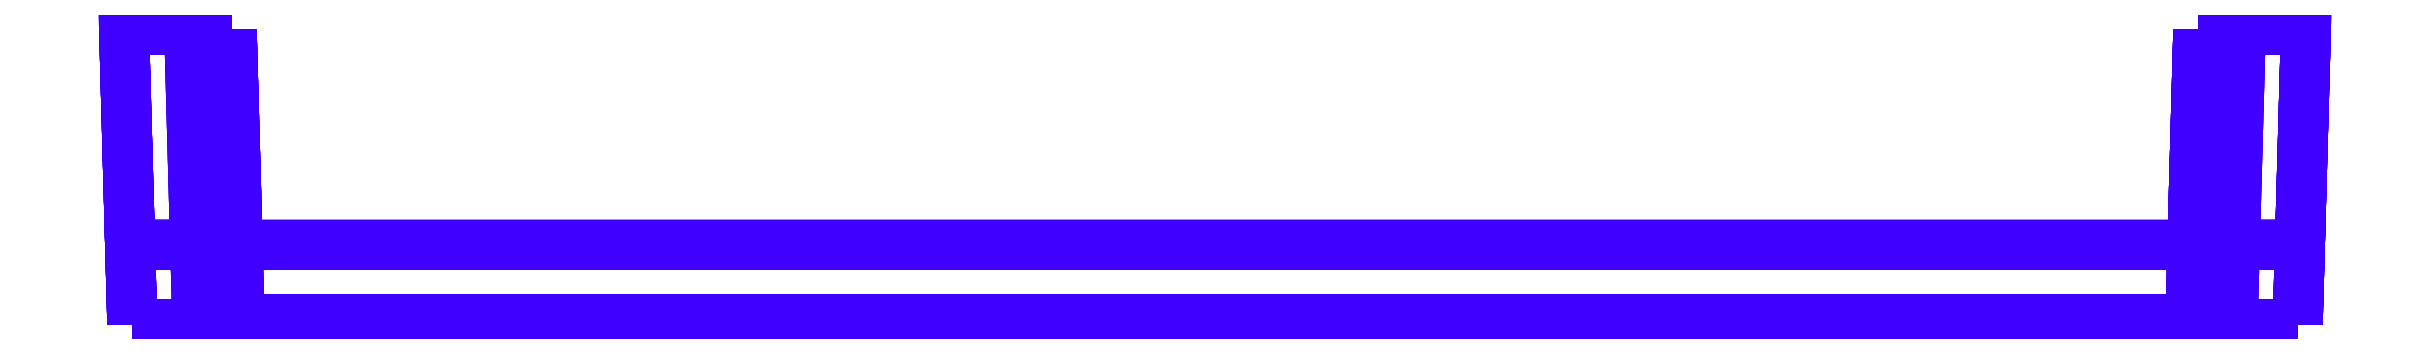
<metadata>
{"format":"dxf","ext":"dxf","renderer":"ezdxf+matplotlib","layout":"modelspace","background":"white","min_lineweight":24,"dpi":150}
</metadata>
<code>
0
SECTION
2
ENTITIES
0
POLYLINE
8
RESINA
66
     1
10
0
20
0
30
0
70
    64
71
     8
72
     3
0
VERTEX
8
RESINA
10
94.08
20
-26.75
30
3.126
70
   192
0
VERTEX
8
RESINA
10
94.08
20
-26.75
30
-1.059
70
   192
0
VERTEX
8
RESINA
10
90.15
20
-26.75
30
3.126
70
   192
0
VERTEX
8
RESINA
10
90.15
20
-26.75
30
-1.059
70
   192
0
VERTEX
8
RESINA
10
-90.29
20
-26.75
30
3.126
70
   192
0
VERTEX
8
RESINA
10
-90.29
20
-26.75
30
-1.059
70
   192
0
VERTEX
8
RESINA
10
-94.22
20
-26.75
30
3.126
70
   192
0
VERTEX
8
RESINA
10
-94.22
20
-26.75
30
-1.059
70
   192
0
VERTEX
8
RESINA
10
0
20
0
30
0
70
   128
71
     8
72
     6
73
     5
74
     7
0
VERTEX
8
RESINA
10
0
20
0
30
0
70
   128
71
     2
72
     1
73
     3
74
     4
0
VERTEX
8
RESINA
10
0
20
0
30
0
70
   128
71
     5
72
     6
73
     4
74
     3
0
SEQEND
8
RESINA
0
POLYLINE
8
METAL
66
     1
10
0
20
0
30
0
70
    64
71
   160
72
    71
0
VERTEX
8
METAL
10
100.9
20
-2.012e-06
30
6.558
70
   192
0
VERTEX
8
METAL
10
100.9
20
-2.012e-06
30
6.558
70
   192
0
VERTEX
8
METAL
10
100.9
20
-2.012e-06
30
6.558
70
   192
0
VERTEX
8
METAL
10
100.9
20
-2.012e-06
30
3.25
70
   192
0
VERTEX
8
METAL
10
100.9
20
-2.012e-06
30
3.25
70
   192
0
VERTEX
8
METAL
10
100.9
20
-3.01e-06
30
-1.103
70
   192
0
VERTEX
8
METAL
10
100.9
20
-3.01e-06
30
-1.103
70
   192
0
VERTEX
8
METAL
10
100.9
20
-3.01e-06
30
-6.5
70
   192
0
VERTEX
8
METAL
10
100.9
20
-3.01e-06
30
-6.5
70
   192
0
VERTEX
8
METAL
10
100.9
20
-3.01e-06
30
-6.5
70
   192
0
VERTEX
8
METAL
10
100.3
20
-19.89
30
6.308
70
   192
0
VERTEX
8
METAL
10
100.3
20
-19.89
30
6.308
70
   192
0
VERTEX
8
METAL
10
100.3
20
-19.89
30
3.126
70
   192
0
VERTEX
8
METAL
10
100.3
20
-19.89
30
-1.059
70
   192
0
VERTEX
8
METAL
10
100.3
20
-19.89
30
-6.25
70
   192
0
VERTEX
8
METAL
10
100.3
20
-19.89
30
-6.25
70
   192
0
VERTEX
8
METAL
10
100.1
20
-27.25
30
6.308
70
   192
0
VERTEX
8
METAL
10
100.1
20
-27.25
30
6.308
70
   192
0
VERTEX
8
METAL
10
100.1
20
-27.25
30
6.308
70
   192
0
VERTEX
8
METAL
10
100.1
20
-27.25
30
3.126
70
   192
0
VERTEX
8
METAL
10
100.1
20
-27.25
30
3.126
70
   192
0
VERTEX
8
METAL
10
100.1
20
-27.25
30
-1.059
70
   192
0
VERTEX
8
METAL
10
100.1
20
-27.25
30
-1.059
70
   192
0
VERTEX
8
METAL
10
100.1
20
-27.25
30
-6.25
70
   192
0
VERTEX
8
METAL
10
100.1
20
-27.25
30
-6.25
70
   192
0
VERTEX
8
METAL
10
100.1
20
-27.25
30
-6.25
70
   192
0
VERTEX
8
METAL
10
94.84
20
-1.013e-06
30
6.558
70
   192
0
VERTEX
8
METAL
10
94.84
20
-1.013e-06
30
6.558
70
   192
0
VERTEX
8
METAL
10
94.84
20
-1.013e-06
30
3.25
70
   192
0
VERTEX
8
METAL
10
94.84
20
-1.013e-06
30
-1.103
70
   192
0
VERTEX
8
METAL
10
94.84
20
-1.013e-06
30
-6.5
70
   192
0
VERTEX
8
METAL
10
94.84
20
-1.013e-06
30
-6.5
70
   192
0
VERTEX
8
METAL
10
94.29
20
-19.89
30
6.308
70
   192
0
VERTEX
8
METAL
10
94.29
20
-19.89
30
-6.25
70
   192
0
VERTEX
8
METAL
10
94.08
20
-27.25
30
6.308
70
   192
0
VERTEX
8
METAL
10
94.08
20
-27.25
30
6.308
70
   192
0
VERTEX
8
METAL
10
94.08
20
-27.25
30
3.126
70
   192
0
VERTEX
8
METAL
10
94.08
20
-27.25
30
3.126
70
   192
0
VERTEX
8
METAL
10
94.08
20
-27.25
30
3.126
70
   192
0
VERTEX
8
METAL
10
94.08
20
-26.75
30
3.126
70
   192
0
VERTEX
8
METAL
10
94.08
20
-26.75
30
3.126
70
   192
0
VERTEX
8
METAL
10
94.08
20
-27.25
30
-1.059
70
   192
0
VERTEX
8
METAL
10
94.08
20
-27.25
30
-1.059
70
   192
0
VERTEX
8
METAL
10
94.08
20
-27.25
30
-1.059
70
   192
0
VERTEX
8
METAL
10
94.08
20
-26.75
30
-1.059
70
   192
0
VERTEX
8
METAL
10
94.08
20
-26.75
30
-1.059
70
   192
0
VERTEX
8
METAL
10
94.08
20
-27.25
30
-6.25
70
   192
0
VERTEX
8
METAL
10
94.08
20
-27.25
30
-6.25
70
   192
0
VERTEX
8
METAL
10
90.91
20
-1.013e-06
30
6.558
70
   192
0
VERTEX
8
METAL
10
90.91
20
-1.013e-06
30
6.558
70
   192
0
VERTEX
8
METAL
10
90.91
20
-1.013e-06
30
6.558
70
   192
0
VERTEX
8
METAL
10
90.91
20
-1.013e-06
30
3.25
70
   192
0
VERTEX
8
METAL
10
90.91
20
-1.013e-06
30
3.25
70
   192
0
VERTEX
8
METAL
10
90.91
20
0
30
-1.103
70
   192
0
VERTEX
8
METAL
10
90.91
20
0
30
-1.103
70
   192
0
VERTEX
8
METAL
10
90.91
20
0
30
-6.5
70
   192
0
VERTEX
8
METAL
10
90.91
20
0
30
-6.5
70
   192
0
VERTEX
8
METAL
10
90.91
20
0
30
-6.5
70
   192
0
VERTEX
8
METAL
10
90.36
20
-19.89
30
6.308
70
   192
0
VERTEX
8
METAL
10
90.36
20
-19.89
30
6.308
70
   192
0
VERTEX
8
METAL
10
90.36
20
-19.89
30
6.308
70
   192
0
VERTEX
8
METAL
10
90.36
20
-19.89
30
6.308
70
   192
0
VERTEX
8
METAL
10
90.36
20
-19.89
30
3.126
70
   192
0
VERTEX
8
METAL
10
90.36
20
-19.89
30
3.126
70
   192
0
VERTEX
8
METAL
10
90.36
20
-19.89
30
-1.059
70
   192
0
VERTEX
8
METAL
10
90.36
20
-19.89
30
-1.059
70
   192
0
VERTEX
8
METAL
10
90.36
20
-19.89
30
-6.25
70
   192
0
VERTEX
8
METAL
10
90.36
20
-19.89
30
-6.25
70
   192
0
VERTEX
8
METAL
10
90.36
20
-19.89
30
-6.25
70
   192
0
VERTEX
8
METAL
10
90.36
20
-19.89
30
-6.25
70
   192
0
VERTEX
8
METAL
10
90.15
20
-27.25
30
6.308
70
   192
0
VERTEX
8
METAL
10
90.15
20
-27.25
30
6.308
70
   192
0
VERTEX
8
METAL
10
90.15
20
-27.25
30
3.126
70
   192
0
VERTEX
8
METAL
10
90.15
20
-27.25
30
3.126
70
   192
0
VERTEX
8
METAL
10
90.15
20
-26.75
30
3.126
70
   192
0
VERTEX
8
METAL
10
90.15
20
-27.25
30
-1.059
70
   192
0
VERTEX
8
METAL
10
90.15
20
-27.25
30
-1.059
70
   192
0
VERTEX
8
METAL
10
90.15
20
-26.75
30
-1.059
70
   192
0
VERTEX
8
METAL
10
90.15
20
-27.25
30
-6.25
70
   192
0
VERTEX
8
METAL
10
90.15
20
-27.25
30
-6.25
70
   192
0
VERTEX
8
METAL
10
-90.29
20
-27.25
30
6.308
70
   192
0
VERTEX
8
METAL
10
-90.29
20
-27.25
30
6.308
70
   192
0
VERTEX
8
METAL
10
-90.29
20
-27.25
30
3.126
70
   192
0
VERTEX
8
METAL
10
-90.29
20
-27.25
30
3.126
70
   192
0
VERTEX
8
METAL
10
-90.29
20
-26.75
30
3.126
70
   192
0
VERTEX
8
METAL
10
-90.29
20
-27.25
30
-1.059
70
   192
0
VERTEX
8
METAL
10
-90.29
20
-27.25
30
-1.059
70
   192
0
VERTEX
8
METAL
10
-90.29
20
-26.75
30
-1.059
70
   192
0
VERTEX
8
METAL
10
-90.29
20
-27.25
30
-6.25
70
   192
0
VERTEX
8
METAL
10
-90.29
20
-27.25
30
-6.25
70
   192
0
VERTEX
8
METAL
10
-90.49
20
-19.89
30
6.308
70
   192
0
VERTEX
8
METAL
10
-90.49
20
-19.89
30
6.308
70
   192
0
VERTEX
8
METAL
10
-90.49
20
-19.89
30
6.308
70
   192
0
VERTEX
8
METAL
10
-90.49
20
-19.89
30
6.308
70
   192
0
VERTEX
8
METAL
10
-90.49
20
-19.89
30
3.126
70
   192
0
VERTEX
8
METAL
10
-90.49
20
-19.89
30
3.126
70
   192
0
VERTEX
8
METAL
10
-90.49
20
-19.89
30
-1.059
70
   192
0
VERTEX
8
METAL
10
-90.49
20
-19.89
30
-1.059
70
   192
0
VERTEX
8
METAL
10
-90.49
20
-19.89
30
-6.25
70
   192
0
VERTEX
8
METAL
10
-90.49
20
-19.89
30
-6.25
70
   192
0
VERTEX
8
METAL
10
-90.49
20
-19.89
30
-6.25
70
   192
0
VERTEX
8
METAL
10
-90.49
20
-19.89
30
-6.25
70
   192
0
VERTEX
8
METAL
10
-91.04
20
-1.013e-06
30
6.558
70
   192
0
VERTEX
8
METAL
10
-91.04
20
-1.013e-06
30
6.558
70
   192
0
VERTEX
8
METAL
10
-91.04
20
-1.013e-06
30
6.558
70
   192
0
VERTEX
8
METAL
10
-91.04
20
-1.013e-06
30
3.25
70
   192
0
VERTEX
8
METAL
10
-91.04
20
-1.013e-06
30
3.25
70
   192
0
VERTEX
8
METAL
10
-91.04
20
0
30
-1.103
70
   192
0
VERTEX
8
METAL
10
-91.04
20
0
30
-1.103
70
   192
0
VERTEX
8
METAL
10
-91.04
20
0
30
-6.5
70
   192
0
VERTEX
8
METAL
10
-91.04
20
0
30
-6.5
70
   192
0
VERTEX
8
METAL
10
-91.04
20
0
30
-6.5
70
   192
0
VERTEX
8
METAL
10
-94.22
20
-27.25
30
6.308
70
   192
0
VERTEX
8
METAL
10
-94.22
20
-27.25
30
6.308
70
   192
0
VERTEX
8
METAL
10
-94.22
20
-27.25
30
3.126
70
   192
0
VERTEX
8
METAL
10
-94.22
20
-27.25
30
3.126
70
   192
0
VERTEX
8
METAL
10
-94.22
20
-27.25
30
3.126
70
   192
0
VERTEX
8
METAL
10
-94.22
20
-26.75
30
3.126
70
   192
0
VERTEX
8
METAL
10
-94.22
20
-26.75
30
3.126
70
   192
0
VERTEX
8
METAL
10
-94.22
20
-27.25
30
-1.059
70
   192
0
VERTEX
8
METAL
10
-94.22
20
-27.25
30
-1.059
70
   192
0
VERTEX
8
METAL
10
-94.22
20
-27.25
30
-1.059
70
   192
0
VERTEX
8
METAL
10
-94.22
20
-26.75
30
-1.059
70
   192
0
VERTEX
8
METAL
10
-94.22
20
-26.75
30
-1.059
70
   192
0
VERTEX
8
METAL
10
-94.22
20
-27.25
30
-6.25
70
   192
0
VERTEX
8
METAL
10
-94.22
20
-27.25
30
-6.25
70
   192
0
VERTEX
8
METAL
10
-94.43
20
-19.89
30
6.308
70
   192
0
VERTEX
8
METAL
10
-94.43
20
-19.89
30
-6.25
70
   192
0
VERTEX
8
METAL
10
-94.98
20
-1.013e-06
30
6.558
70
   192
0
VERTEX
8
METAL
10
-94.98
20
-1.013e-06
30
6.558
70
   192
0
VERTEX
8
METAL
10
-94.98
20
-1.013e-06
30
3.25
70
   192
0
VERTEX
8
METAL
10
-94.98
20
-1.013e-06
30
-1.103
70
   192
0
VERTEX
8
METAL
10
-94.98
20
-1.013e-06
30
-6.5
70
   192
0
VERTEX
8
METAL
10
-94.98
20
-1.013e-06
30
-6.5
70
   192
0
VERTEX
8
METAL
10
-100.2
20
-27.25
30
3.126
70
   192
0
VERTEX
8
METAL
10
-100.2
20
-27.25
30
3.126
70
   192
0
VERTEX
8
METAL
10
-100.2
20
-27.25
30
-1.059
70
   192
0
VERTEX
8
METAL
10
-100.2
20
-27.25
30
-1.059
70
   192
0
VERTEX
8
METAL
10
-100.2
20
-27.25
30
-6.25
70
   192
0
VERTEX
8
METAL
10
-100.2
20
-27.25
30
-6.25
70
   192
0
VERTEX
8
METAL
10
-100.2
20
-27.25
30
-6.25
70
   192
0
VERTEX
8
METAL
10
-100.2
20
-27.25
30
6.308
70
   192
0
VERTEX
8
METAL
10
-100.2
20
-27.25
30
6.308
70
   192
0
VERTEX
8
METAL
10
-100.2
20
-27.25
30
6.308
70
   192
0
VERTEX
8
METAL
10
-100.4
20
-19.89
30
-6.25
70
   192
0
VERTEX
8
METAL
10
-100.4
20
-19.89
30
-6.25
70
   192
0
VERTEX
8
METAL
10
-100.4
20
-19.89
30
6.308
70
   192
0
VERTEX
8
METAL
10
-100.4
20
-19.89
30
6.308
70
   192
0
VERTEX
8
METAL
10
-100.4
20
-19.89
30
3.126
70
   192
0
VERTEX
8
METAL
10
-100.4
20
-19.89
30
-1.059
70
   192
0
VERTEX
8
METAL
10
-101
20
-2.012e-06
30
6.558
70
   192
0
VERTEX
8
METAL
10
-101
20
-2.012e-06
30
6.558
70
   192
0
VERTEX
8
METAL
10
-101
20
-2.012e-06
30
6.558
70
   192
0
VERTEX
8
METAL
10
-101
20
-2.012e-06
30
3.25
70
   192
0
VERTEX
8
METAL
10
-101
20
-2.012e-06
30
3.25
70
   192
0
VERTEX
8
METAL
10
-101
20
-3.01e-06
30
-1.103
70
   192
0
VERTEX
8
METAL
10
-101
20
-3.01e-06
30
-1.103
70
   192
0
VERTEX
8
METAL
10
-101
20
-3.01e-06
30
-6.5
70
   192
0
VERTEX
8
METAL
10
-101
20
-3.01e-06
30
-6.5
70
   192
0
VERTEX
8
METAL
10
-101
20
-3.01e-06
30
-6.5
70
   192
0
VERTEX
8
METAL
10
0
20
0
30
0
70
   128
71
   106
72
    95
73
    97
74
   108
0
VERTEX
8
METAL
10
0
20
0
30
0
70
   128
71
   149
72
   155
73
   157
74
   150
0
VERTEX
8
METAL
10
0
20
0
30
0
70
   128
71
   131
72
   107
73
   109
74
   132
0
VERTEX
8
METAL
10
0
20
0
30
0
70
   128
71
   104
72
   129
73
   127
74
    93
0
VERTEX
8
METAL
10
0
20
0
30
0
70
   128
71
   126
72
   128
73
   101
74
    90
0
VERTEX
8
METAL
10
0
20
0
30
0
70
   128
71
   136
72
   149
73
   150
74
   138
0
VERTEX
8
METAL
10
0
20
0
30
0
70
   128
71
   142
72
   113
73
   127
74
   147
0
VERTEX
8
METAL
10
0
20
0
30
0
70
   128
71
   145
72
   159
73
   134
74
   128
0
VERTEX
8
METAL
10
0
20
0
30
0
70
   128
71
    98
72
    96
73
    63
74
    65
0
VERTEX
8
METAL
10
0
20
0
30
0
70
   128
71
   154
72
   131
73
   132
74
   156
0
VERTEX
8
METAL
10
0
20
0
30
0
70
   128
71
   129
72
   151
73
   147
74
   127
0
VERTEX
8
METAL
10
0
20
0
30
0
70
   128
71
   137
72
   122
73
   116
74
   135
0
VERTEX
8
METAL
10
0
20
0
30
0
70
   128
71
   140
72
   145
73
   128
74
   126
0
VERTEX
8
METAL
10
0
20
0
30
0
70
   128
71
   113
72
    81
73
    93
74
   127
0
VERTEX
8
METAL
10
0
20
0
30
0
70
   128
71
   112
72
   101
73
   128
74
   134
0
VERTEX
8
METAL
10
0
20
0
30
0
70
   128
71
   103
72
    91
73
    95
74
   106
0
VERTEX
8
METAL
10
0
20
0
30
0
70
   128
71
    99
72
   110
73
   108
74
    97
0
VERTEX
8
METAL
10
0
20
0
30
0
70
   128
71
   148
72
   153
73
   155
74
   149
0
VERTEX
8
METAL
10
0
20
0
30
0
70
   128
71
   160
72
   146
73
   150
74
   157
0
VERTEX
8
METAL
10
0
20
0
30
0
70
   128
71
   130
72
   105
73
   107
74
   131
0
VERTEX
8
METAL
10
0
20
0
30
0
70
   128
71
   111
72
   133
73
   132
74
   109
0
VERTEX
8
METAL
10
0
20
0
30
0
70
   128
71
   125
72
    89
73
    87
74
   122
0
VERTEX
8
METAL
10
0
20
0
30
0
70
   128
71
    82
72
   114
73
   116
74
    83
0
VERTEX
8
METAL
10
0
20
0
30
0
70
   128
71
   144
72
   148
73
   149
74
   136
0
VERTEX
8
METAL
10
0
20
0
30
0
70
   128
71
   146
72
   141
73
   138
74
   150
0
VERTEX
8
METAL
10
0
20
0
30
0
70
   128
71
    89
72
    79
73
    77
74
    87
0
VERTEX
8
METAL
10
0
20
0
30
0
70
   128
71
   152
72
   130
73
   131
74
   154
0
VERTEX
8
METAL
10
0
20
0
30
0
70
   128
71
   133
72
   158
73
   156
74
   132
0
VERTEX
8
METAL
10
0
20
0
30
0
70
   128
71
   139
72
   125
73
   122
74
   137
0
VERTEX
8
METAL
10
0
20
0
30
0
70
   128
71
   114
72
   143
73
   135
74
   116
0
VERTEX
8
METAL
10
0
20
0
30
0
70
   128
71
    84
72
   117
73
   119
74
    85
0
VERTEX
8
METAL
10
0
20
0
30
0
70
   128
71
   115
72
   120
73
   123
74
   118
0
VERTEX
8
METAL
10
0
20
0
30
0
70
   128
71
   121
72
    86
73
    88
74
   124
0
VERTEX
8
METAL
10
0
20
0
30
0
70
   128
71
    76
72
    78
73
    88
74
    86
0
VERTEX
8
METAL
10
0
20
0
30
0
70
   128
71
    53
72
    55
73
    66
74
    64
0
VERTEX
8
METAL
10
0
20
0
30
0
70
   128
71
    13
72
    14
73
     6
74
     4
0
VERTEX
8
METAL
10
0
20
0
30
0
70
   128
71
    29
72
    30
73
    54
74
    52
0
VERTEX
8
METAL
10
0
20
0
30
0
70
   128
71
    49
72
    60
73
    33
74
    27
0
VERTEX
8
METAL
10
0
20
0
30
0
70
   128
71
    48
72
    80
73
    68
74
    34
0
VERTEX
8
METAL
10
0
20
0
30
0
70
   128
71
    20
72
    22
73
    14
74
    13
0
VERTEX
8
METAL
10
0
20
0
30
0
70
   128
71
    18
72
    12
73
    33
74
    35
0
VERTEX
8
METAL
10
0
20
0
30
0
70
   128
71
    16
72
    34
73
    32
74
    10
0
VERTEX
8
METAL
10
0
20
0
30
0
70
   128
71
     5
72
     7
73
    30
74
    29
0
VERTEX
8
METAL
10
0
20
0
30
0
70
   128
71
    27
72
    33
73
    12
74
     2
0
VERTEX
8
METAL
10
0
20
0
30
0
70
   128
71
    23
72
    21
73
    37
74
    43
0
VERTEX
8
METAL
10
0
20
0
30
0
70
   128
71
    26
72
    48
73
    34
74
    16
0
VERTEX
8
METAL
10
0
20
0
30
0
70
   128
71
    35
72
    33
73
    60
74
    71
0
VERTEX
8
METAL
10
0
20
0
30
0
70
   128
71
    57
72
    32
73
    34
74
    68
0
VERTEX
8
METAL
10
0
20
0
30
0
70
   128
71
    51
72
    53
73
    64
74
    62
0
VERTEX
8
METAL
10
0
20
0
30
0
70
   128
71
    70
72
    66
73
    55
74
    58
0
VERTEX
8
METAL
10
0
20
0
30
0
70
   128
71
    11
72
    13
73
     4
74
     1
0
VERTEX
8
METAL
10
0
20
0
30
0
70
   128
71
     8
72
     6
73
    14
74
    15
0
VERTEX
8
METAL
10
0
20
0
30
0
70
   128
71
    28
72
    29
73
    52
74
    50
0
VERTEX
8
METAL
10
0
20
0
30
0
70
   128
71
    56
72
    54
73
    30
74
    31
0
VERTEX
8
METAL
10
0
20
0
30
0
70
   128
71
    47
72
    43
73
    77
74
    79
0
VERTEX
8
METAL
10
0
20
0
30
0
70
   128
71
    72
72
    73
73
    37
74
    36
0
VERTEX
8
METAL
10
0
20
0
30
0
70
   128
71
    17
72
    20
73
    13
74
    11
0
VERTEX
8
METAL
10
0
20
0
30
0
70
   128
71
    15
72
    14
73
    22
74
    24
0
VERTEX
8
METAL
10
0
20
0
30
0
70
   128
71
    63
72
    96
73
    94
74
    61
0
VERTEX
8
METAL
10
0
20
0
30
0
70
   128
71
     3
72
     5
73
    29
74
    28
0
VERTEX
8
METAL
10
0
20
0
30
0
70
   128
71
    31
72
    30
73
     7
74
     9
0
VERTEX
8
METAL
10
0
20
0
30
0
70
   128
71
    25
72
    23
73
    43
74
    47
0
VERTEX
8
METAL
10
0
20
0
30
0
70
   128
71
    36
72
    37
73
    21
74
    19
0
VERTEX
8
METAL
10
0
20
0
30
0
70
   128
71
    74
72
    75
73
    40
74
    38
0
VERTEX
8
METAL
10
0
20
0
30
0
70
   128
71
    39
72
    41
73
    46
74
    44
0
VERTEX
8
METAL
10
0
20
0
30
0
70
   128
71
    42
72
    45
73
    78
74
    76
0
VERTEX
8
METAL
10
0
20
0
30
0
70
   128
71
   102
72
    69
73
    80
74
    90
0
VERTEX
8
METAL
10
0
20
0
30
0
70
   128
71
    81
72
    71
73
    59
74
    92
0
VERTEX
8
METAL
10
0
20
0
30
0
70
   128
71
    98
72
    65
73
    67
74
   100
0
VERTEX
8
METAL
10
0
20
0
30
0
70
   128
71
    83
72
    73
73
    72
74
    82
0
VERTEX
8
METAL
10
0
20
0
30
0
70
   128
71
    84
72
    85
73
    75
74
    74
0
SEQEND
8
METAL
0
ENDSEC
0
EOF

</code>
